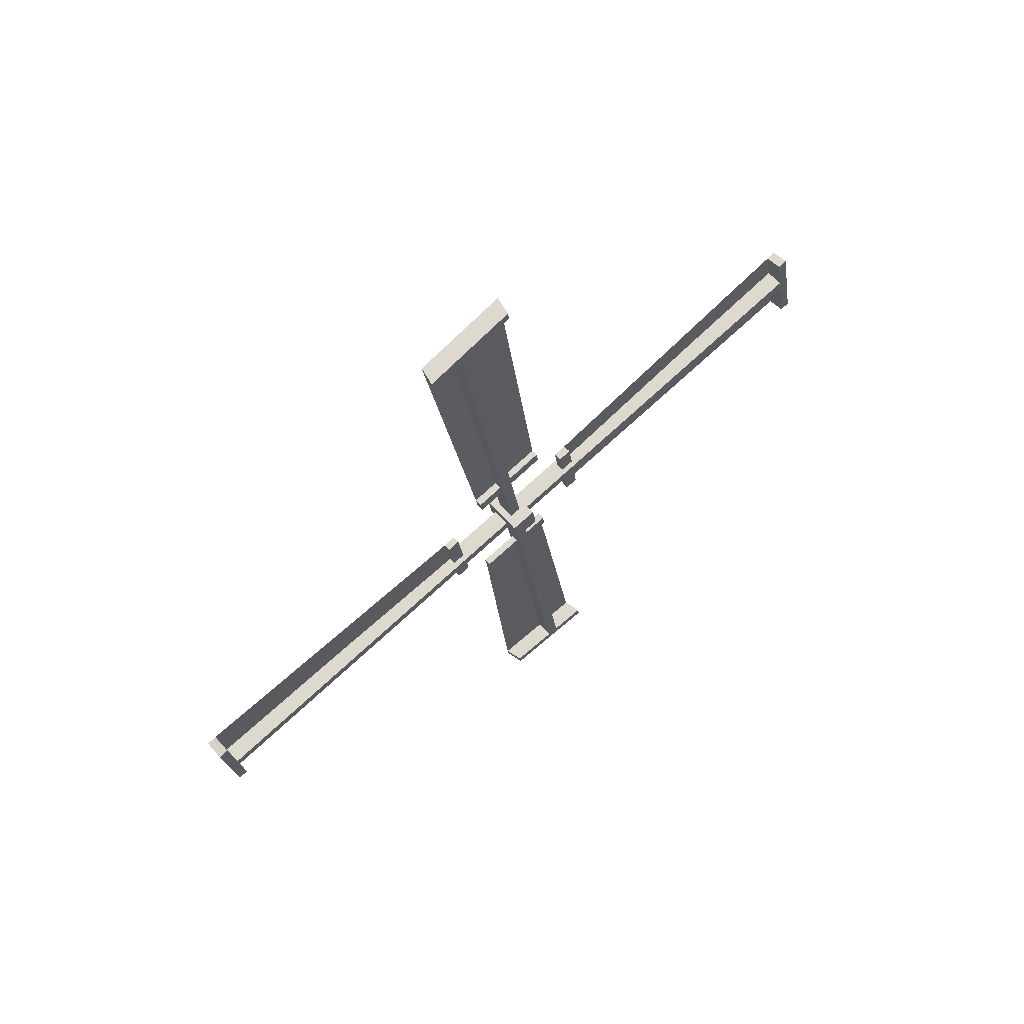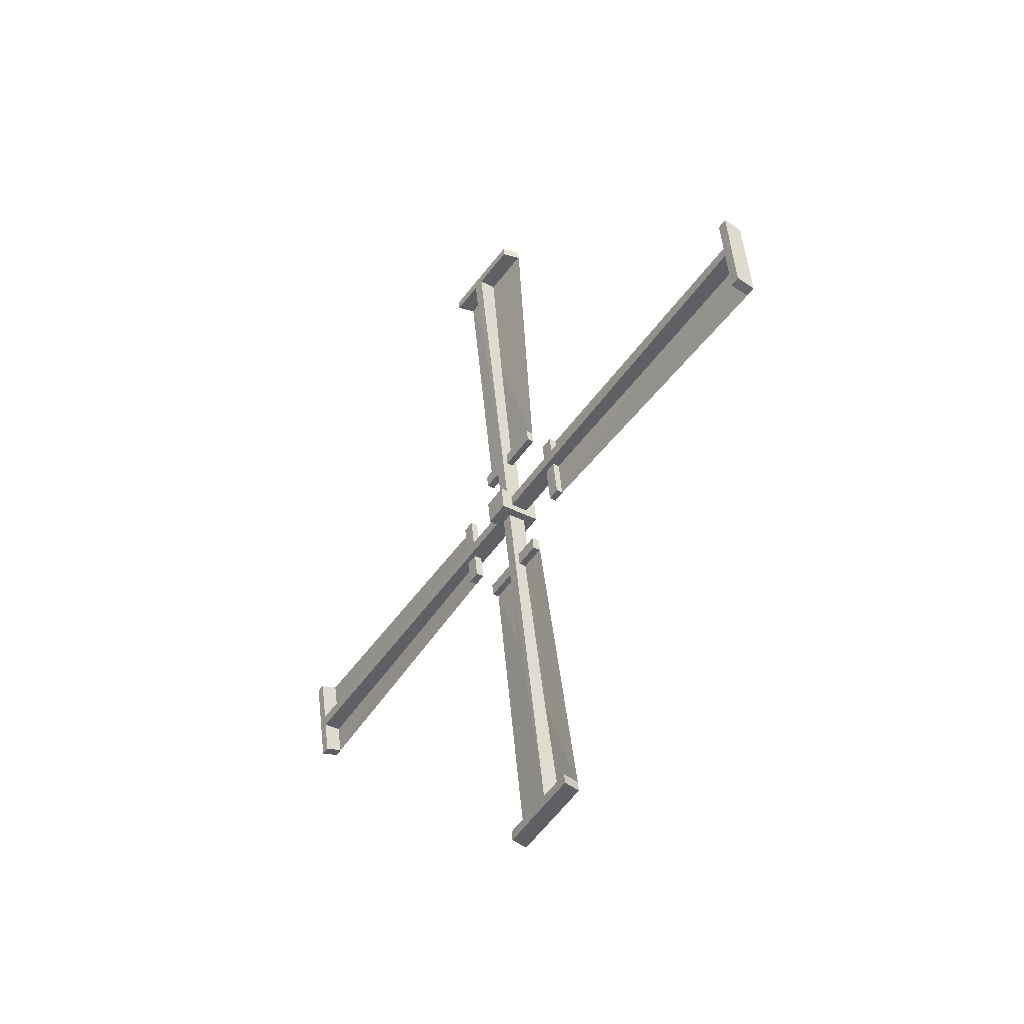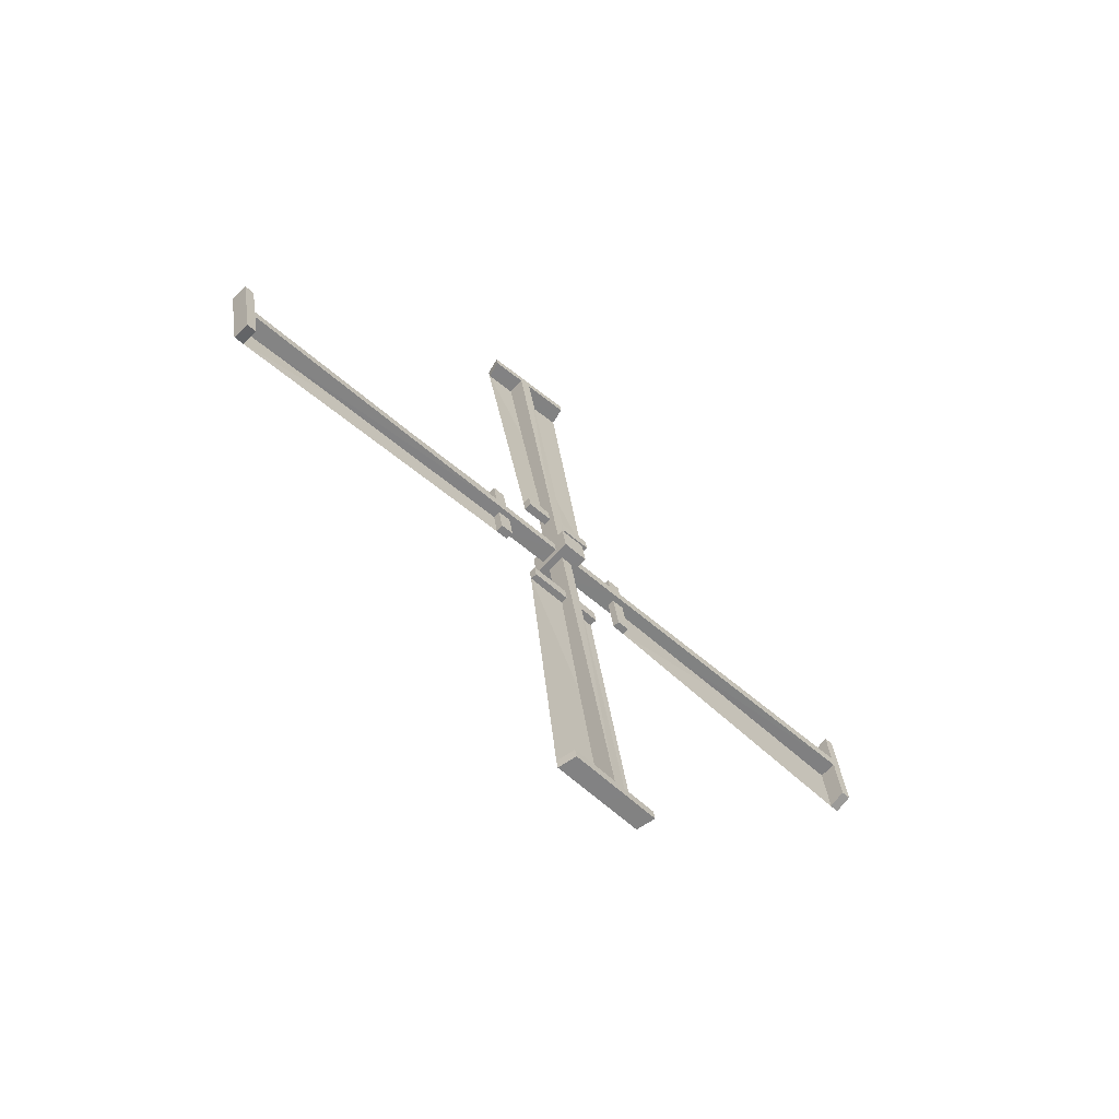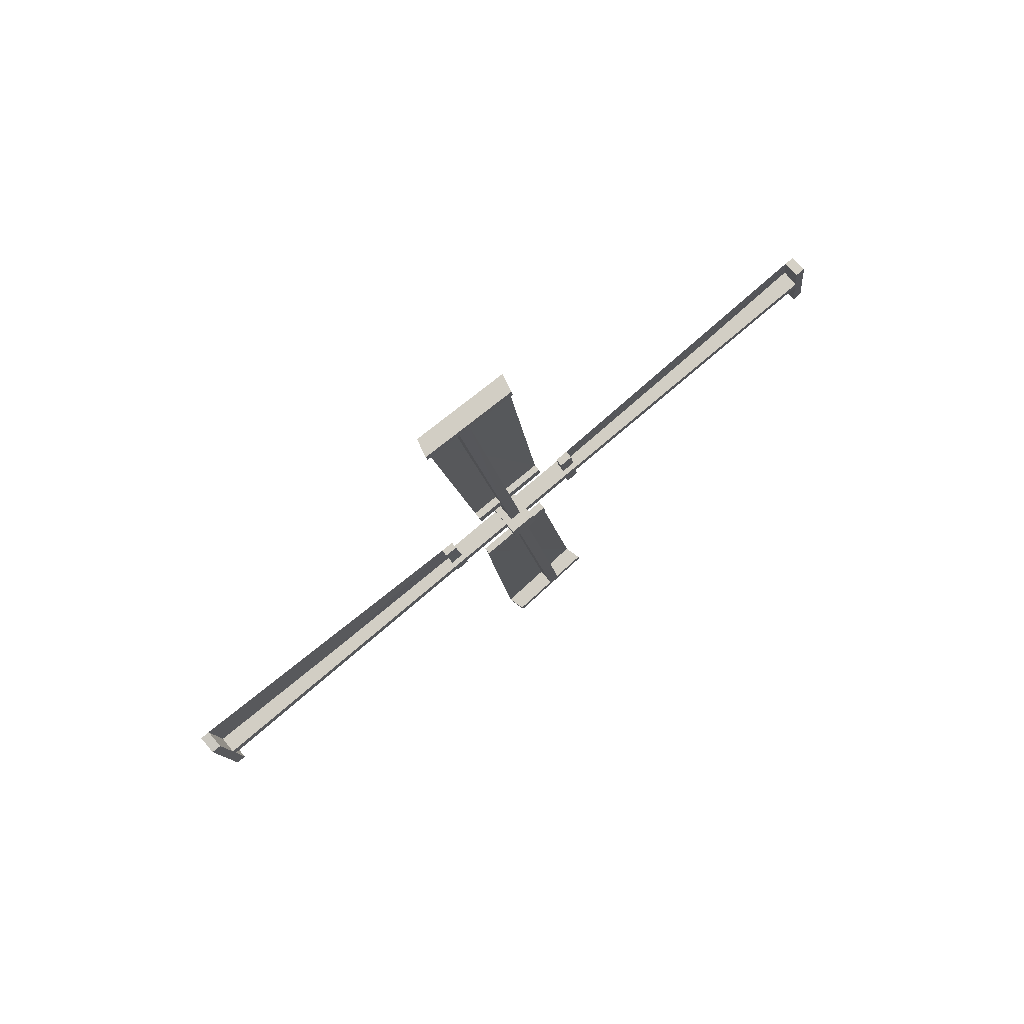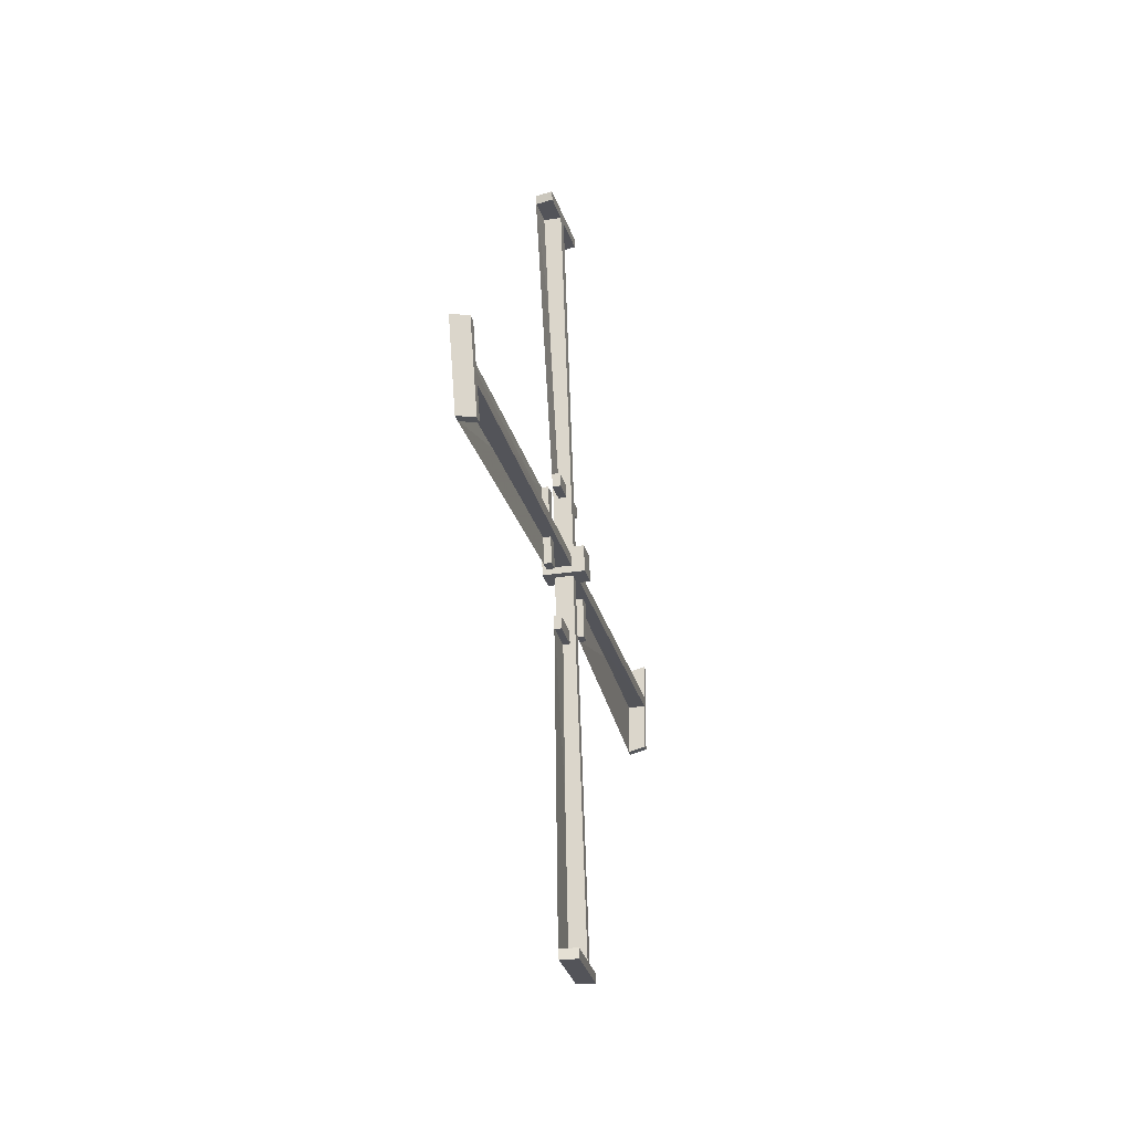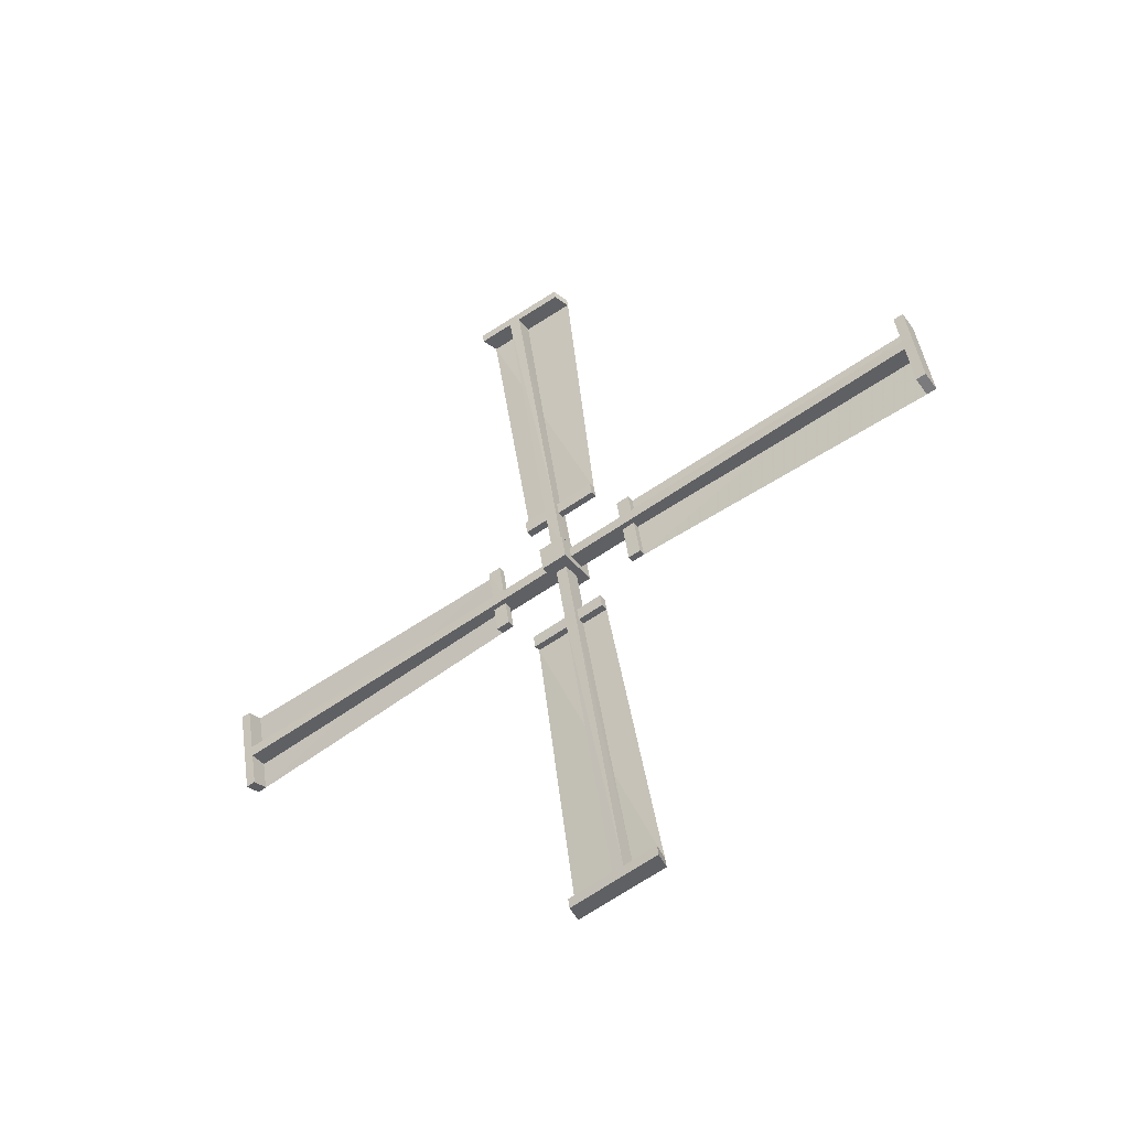
<metadata>
{"format":"obj","ext":"obj","renderer":"f3d","projection":"perspective","resolution":1024,"background":"white","views":[{"elev":62.4,"azim":-131.5,"up":"+Y"},{"elev":-38.3,"azim":-33.4,"up":"+Y"},{"elev":-66.5,"azim":-133.1,"up":"+Z"},{"elev":72.7,"azim":-128.9,"up":"+Z"},{"elev":-32.7,"azim":-168.0,"up":"+Z"},{"elev":-42.4,"azim":-54.7,"up":"+Y"}]}
</metadata>
<code>
g Sails_Mesh
v -1.715 7.398 4.863
v -1.571 7.541 5.174
v -1.716 7.723 4.812
v -1.57 7.683 5.151
v -1.202 7.398 4.863
v -1.348 7.541 5.174
v -1.203 7.723 4.812
v -1.347 7.683 5.151
v -1.716 7.449 5.188
v -1.715 7.774 5.137
v -1.202 7.774 5.137
v -1.203 7.45 5.188
v -1.502 7.652 5.872
v -1.41 7.793 5.846
v -1.417 7.652 5.872
v -1.507 7.793 5.846
v -1.502 7.677 6.031
v -1.407 8.12 5.794
v -1.505 8.121 5.794
v -1.507 7.185 6.109
v -1.506 7.159 5.95
v -1.42 7.159 5.95
v -1.571 7.541 5.174
v -1.57 7.683 5.151
v -1.348 7.541 5.174
v -1.347 7.683 5.151
v -1.573 8.289 9.894
v -1.568 8.43 9.871
v -1.345 8.43 9.871
v -1.35 8.289 9.894
v -1.35 8.27 9.773
v -1.573 8.27 9.773
v -1.568 8.411 9.75
v -1.345 8.411 9.75
v -1.377 7.653 9.995
v -1.597 7.706 9.986
v -1.376 7.634 9.874
v -1.597 7.687 9.865
v -1.55 8.864 9.803
v -1.329 8.811 9.811
v -1.55 8.845 9.682
v -1.329 8.792 9.69
v -1.502 7.652 5.872
v -1.41 7.793 5.846
v -1.417 7.652 5.872
v -1.507 7.793 5.846
v -1.417 7.677 6.031
v -1.507 7.819 6.012
v -1.502 7.677 6.031
v -1.41 7.819 6.012
v -1.347 7.825 6.052
v -1.347 7.786 5.806
v -1.57 7.786 5.806
v -1.57 7.825 6.052
v -1.407 8.147 5.96
v -1.407 8.12 5.794
v -1.505 8.121 5.794
v -1.504 8.147 5.96
v -1.571 7.684 6.074
v -1.571 7.645 5.829
v -1.348 7.645 5.829
v -1.348 7.684 6.074
v -1.507 7.185 6.109
v -1.506 7.159 5.95
v -1.42 7.159 5.95
v -1.421 7.185 6.109
v -1.556 7.412 4.949
v -1.556 7.434 5.09
v -1.333 7.412 4.949
v -1.333 7.434 5.09
v -1.552 2.691 5.695
v -1.558 2.714 5.836
v -1.335 2.714 5.839
v -1.33 2.692 5.698
v -1.33 2.813 5.679
v -1.552 2.812 5.675
v -1.558 2.834 5.817
v -1.335 2.835 5.82
v -1.303 2.591 5.063
v -1.528 2.599 5.112
v -1.304 2.712 5.043
v -1.529 2.72 5.093
v -1.576 2.782 6.269
v -1.351 2.775 6.22
v -1.576 2.903 6.25
v -1.351 2.895 6.201
v -1.486 6.713 5.059
v -1.396 6.739 5.2
v -1.401 6.713 5.059
v -1.493 6.739 5.2
v -1.401 6.554 5.085
v -1.493 6.573 5.226
v -1.486 6.554 5.084
v -1.396 6.573 5.226
v -1.333 6.533 5.233
v -1.333 6.779 5.194
v -1.556 6.779 5.193
v -1.556 6.533 5.232
v -1.399 6.625 5.554
v -1.398 6.791 5.528
v -1.496 6.791 5.528
v -1.496 6.625 5.554
v -1.555 6.511 5.091
v -1.555 6.756 5.052
v -1.332 6.756 5.053
v -1.332 6.511 5.092
v -1.482 6.476 4.592
v -1.483 6.635 4.567
v -1.397 6.635 4.567
v -1.396 6.476 4.592
v -1.556 7.63 4.82
v -1.556 7.489 4.842
v -1.333 7.63 4.82
v -1.333 7.489 4.842
v -1.559 6.882 0.09989
v -1.553 6.741 0.1222
v -1.33 6.741 0.1223
v -1.336 6.882 0.09983
v -1.336 6.902 0.2206
v -1.558 6.902 0.2207
v -1.553 6.76 0.243
v -1.33 6.76 0.243
v -1.362 7.518 -0.00111
v -1.583 7.465 0.007807
v -1.361 7.537 0.1197
v -1.582 7.484 0.1286
v -1.535 6.307 0.1908
v -1.314 6.36 0.1828
v -1.535 6.327 0.3116
v -1.314 6.379 0.3036
v -1.487 7.519 4.121
v -1.395 7.379 4.147
v -1.402 7.519 4.121
v -1.492 7.379 4.147
v -1.402 7.494 3.963
v -1.492 7.352 3.981
v -1.488 7.494 3.963
v -1.395 7.352 3.981
v -1.332 7.346 3.941
v -1.332 7.385 4.187
v -1.555 7.385 4.187
v -1.555 7.346 3.941
v -1.392 7.025 4.033
v -1.392 7.051 4.199
v -1.49 7.051 4.199
v -1.489 7.025 4.033
v -1.556 7.487 3.919
v -1.556 7.526 4.165
v -1.333 7.526 4.165
v -1.333 7.487 3.919
v -1.492 7.987 3.885
v -1.491 8.012 4.043
v -1.406 8.012 4.043
v -1.406 7.987 3.884
v -1.556 7.759 5.038
v -1.556 7.736 4.897
v -1.333 7.759 5.038
v -1.333 7.736 4.897
v -1.553 12.48 4.292
v -1.559 12.46 4.151
v -1.336 12.46 4.147
v -1.33 12.48 4.289
v -1.33 12.36 4.308
v -1.553 12.36 4.311
v -1.559 12.34 4.17
v -1.336 12.34 4.167
v -1.304 12.58 4.924
v -1.529 12.57 4.875
v -1.304 12.46 4.943
v -1.53 12.45 4.894
v -1.577 12.39 3.717
v -1.352 12.4 3.767
v -1.576 12.27 3.737
v -1.351 12.27 3.786
v -1.486 8.457 4.928
v -1.396 8.431 4.787
v -1.401 8.457 4.927
v -1.493 8.431 4.787
v -1.401 8.616 4.902
v -1.494 8.598 4.761
v -1.486 8.616 4.903
v -1.396 8.597 4.761
v -1.333 8.637 4.754
v -1.333 8.391 4.793
v -1.556 8.392 4.794
v -1.556 8.637 4.755
v -1.399 8.546 4.433
v -1.398 8.379 4.459
v -1.496 8.379 4.459
v -1.496 8.546 4.433
v -1.555 8.66 4.896
v -1.555 8.414 4.935
v -1.332 8.414 4.934
v -1.332 8.66 4.895
v -1.482 8.694 5.395
v -1.483 8.535 5.42
v -1.397 8.535 5.42
v -1.397 8.694 5.395
v -1.382 7.634 9.874
v -1.335 8.792 9.69
v -1.413 8.147 5.96
v -1.427 7.185 6.109
v -1.31 2.712 5.043
v -1.357 2.895 6.201
v -1.405 6.625 5.554
v -1.403 6.476 4.592
v -1.367 7.537 0.1197
v -1.321 6.379 0.3036
v -1.398 7.025 4.033
v -1.412 7.987 3.884
v -1.311 12.46 4.944
v -1.357 12.27 3.786
v -1.405 8.546 4.433
v -1.403 8.694 5.395
f 9 3 1
f 10 7 3
f 11 5 7
f 12 1 5
f 7 1 3
f 2 10 9
f 8 10 4
f 8 12 11
f 2 12 6
f 14 19 18
f 13 22 21
f 13 20 17
f 30 37 31
f 28 30 29
f 28 41 33
f 31 29 30
f 33 27 28
f 54 32 33
f 62 34 31
f 54 34 51
f 62 32 59
f 38 35 36
f 31 38 32
f 32 36 27
f 30 36 35
f 41 40 42
f 34 40 29
f 33 42 34
f 28 40 39
f 25 60 23
f 24 52 26
f 25 52 61
f 24 60 53
f 49 66 47
f 61 51 62
f 53 59 54
f 50 52 44
f 44 53 46
f 46 54 48
f 48 51 50
f 57 55 56
f 48 57 46
f 44 55 50
f 50 58 48
f 43 59 60
f 45 60 61
f 47 61 62
f 49 62 59
f 64 66 63
f 47 65 45
f 75 79 81
f 72 74 73
f 77 83 85
f 78 74 75
f 76 72 77
f 103 77 98
f 95 75 106
f 98 78 95
f 106 76 103
f 81 80 82
f 75 82 76
f 71 82 80
f 74 80 79
f 85 84 86
f 73 86 84
f 77 86 78
f 72 84 83
f 69 104 67
f 68 96 70
f 70 105 69
f 67 97 68
f 91 107 110
f 96 106 105
f 104 98 97
f 88 95 96
f 88 97 90
f 92 97 98
f 92 95 94
f 101 99 100
f 90 102 101
f 94 100 99
f 94 102 92
f 87 103 104
f 87 105 89
f 91 105 106
f 91 103 93
f 109 107 108
f 89 110 109
f 118 125 119
f 116 118 117
f 116 129 121
f 119 117 118
f 121 115 116
f 142 120 121
f 150 122 119
f 142 122 139
f 150 120 147
f 125 124 126
f 119 126 120
f 120 124 115
f 118 124 123
f 130 127 128
f 122 128 117
f 121 130 122
f 116 128 127
f 113 148 111
f 112 140 114
f 113 140 149
f 112 148 141
f 137 154 135
f 149 139 150
f 141 147 142
f 138 140 132
f 132 141 134
f 134 142 136
f 136 139 138
f 145 143 144
f 136 145 134
f 132 143 138
f 138 146 136
f 131 147 148
f 133 148 149
f 135 149 150
f 137 150 147
f 152 154 151
f 135 153 133
f 163 167 169
f 160 162 161
f 165 171 173
f 166 162 163
f 164 160 165
f 191 165 186
f 183 163 194
f 186 166 183
f 194 164 191
f 169 168 170
f 163 170 164
f 159 170 168
f 162 168 167
f 173 172 174
f 161 174 172
f 165 174 166
f 160 172 171
f 157 192 155
f 156 184 158
f 158 193 157
f 155 185 156
f 179 195 198
f 184 194 193
f 192 186 185
f 176 183 184
f 176 185 178
f 180 185 186
f 180 183 182
f 189 187 188
f 178 190 189
f 182 188 187
f 182 190 180
f 175 191 192
f 175 193 177
f 179 193 194
f 179 191 181
f 197 195 196
f 177 198 197
f 131 151 137
f 131 152 151
f 133 152 131
f 133 153 152
f 197 175 177
f 175 195 181
f 197 196 175
f 100 88 90
f 196 195 175
f 100 90 101
f 107 87 108
f 93 87 107
f 87 109 108
f 87 89 109
f 178 189 188
f 178 188 176
f 144 132 134
f 144 134 145
f 9 10 3
f 10 11 7
f 11 12 5
f 12 9 1
f 7 5 1
f 2 4 10
f 8 11 10
f 8 6 12
f 2 9 12
f 14 16 19
f 13 15 22
f 13 21 20
f 30 35 37
f 28 27 30
f 28 39 41
f 31 34 29
f 33 32 27
f 54 59 32
f 62 51 34
f 54 33 34
f 62 31 32
f 38 37 35
f 31 37 38
f 32 38 36
f 30 27 36
f 41 39 40
f 34 42 40
f 33 41 42
f 28 29 40
f 25 61 60
f 24 53 52
f 25 26 52
f 24 23 60
f 49 63 66
f 61 52 51
f 53 60 59
f 50 51 52
f 44 52 53
f 46 53 54
f 48 54 51
f 57 58 55
f 48 58 57
f 44 56 55
f 50 55 58
f 43 49 59
f 45 43 60
f 47 45 61
f 49 47 62
f 64 65 66
f 47 66 65
f 75 74 79
f 72 71 74
f 77 72 83
f 78 73 74
f 76 71 72
f 103 76 77
f 95 78 75
f 98 77 78
f 106 75 76
f 81 79 80
f 75 81 82
f 71 76 82
f 74 71 80
f 85 83 84
f 73 78 86
f 77 85 86
f 72 73 84
f 69 105 104
f 68 97 96
f 70 96 105
f 67 104 97
f 91 93 107
f 96 95 106
f 104 103 98
f 88 94 95
f 88 96 97
f 92 90 97
f 92 98 95
f 101 102 99
f 90 92 102
f 94 88 100
f 94 99 102
f 87 93 103
f 87 104 105
f 91 89 105
f 91 106 103
f 109 110 107
f 89 91 110
f 118 123 125
f 116 115 118
f 116 127 129
f 119 122 117
f 121 120 115
f 142 147 120
f 150 139 122
f 142 121 122
f 150 119 120
f 125 123 124
f 119 125 126
f 120 126 124
f 118 115 124
f 130 129 127
f 122 130 128
f 121 129 130
f 116 117 128
f 113 149 148
f 112 141 140
f 113 114 140
f 112 111 148
f 137 151 154
f 149 140 139
f 141 148 147
f 138 139 140
f 132 140 141
f 134 141 142
f 136 142 139
f 145 146 143
f 136 146 145
f 132 144 143
f 138 143 146
f 131 137 147
f 133 131 148
f 135 133 149
f 137 135 150
f 152 153 154
f 135 154 153
f 163 162 167
f 160 159 162
f 165 160 171
f 166 161 162
f 164 159 160
f 191 164 165
f 183 166 163
f 186 165 166
f 194 163 164
f 169 167 168
f 163 169 170
f 159 164 170
f 162 159 168
f 173 171 172
f 161 166 174
f 165 173 174
f 160 161 172
f 157 193 192
f 156 185 184
f 158 184 193
f 155 192 185
f 179 181 195
f 184 183 194
f 192 191 186
f 176 182 183
f 176 184 185
f 180 178 185
f 180 186 183
f 189 190 187
f 178 180 190
f 182 176 188
f 182 187 190
f 175 181 191
f 175 192 193
f 179 177 193
f 179 194 191
f 197 198 195
f 177 179 198
f 42 66 55
f 86 110 99
f 130 154 143
f 174 198 187
f 200 202 199
f 204 206 203
f 208 210 207
f 212 214 211
f 42 37 66
f 86 81 110
f 130 125 154
f 174 169 198
f 200 201 202
f 204 205 206
f 208 209 210
f 212 213 214

</code>
